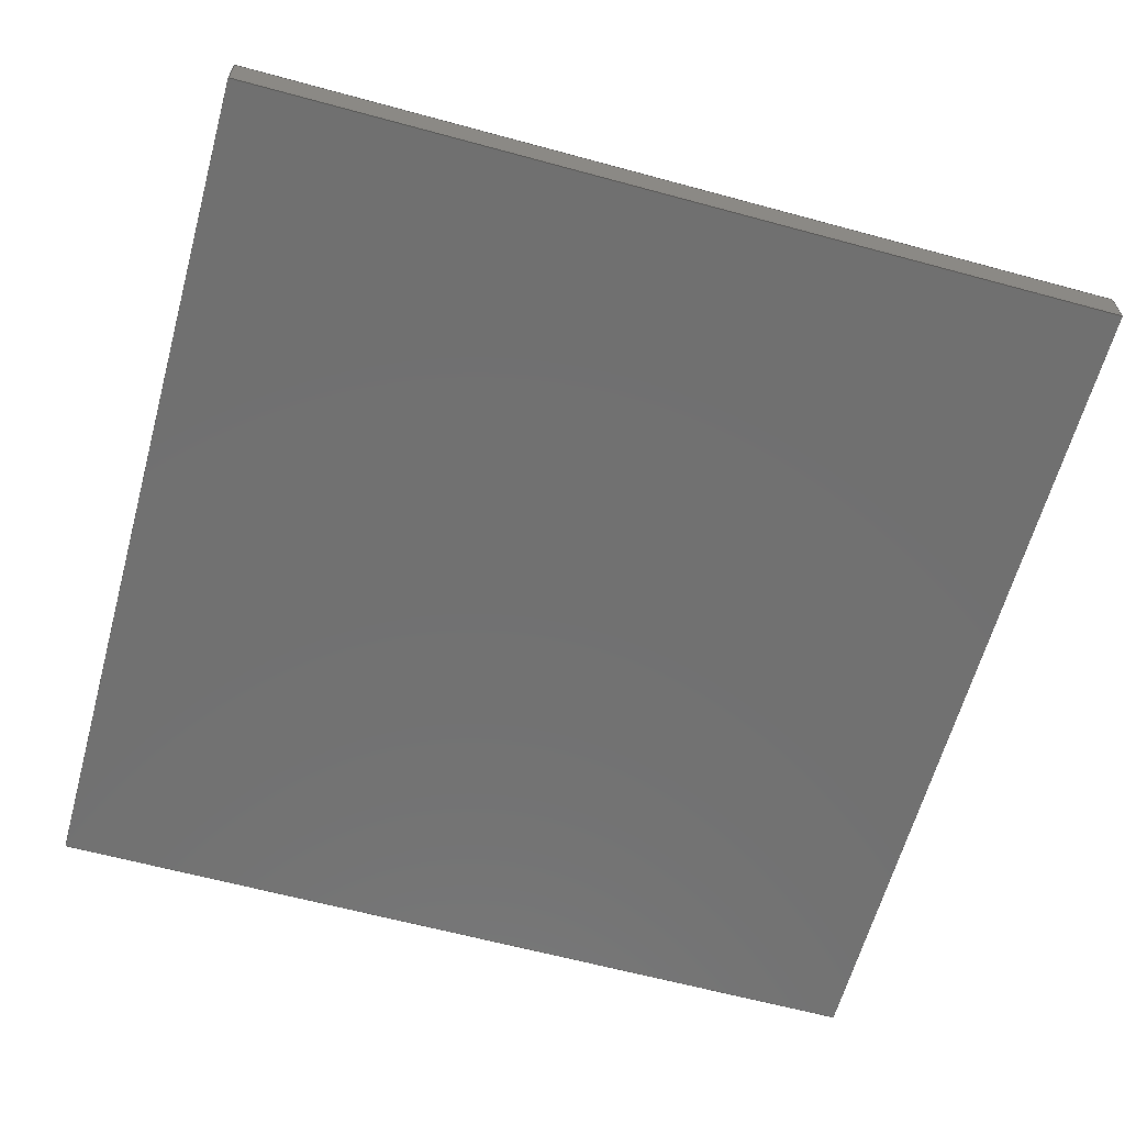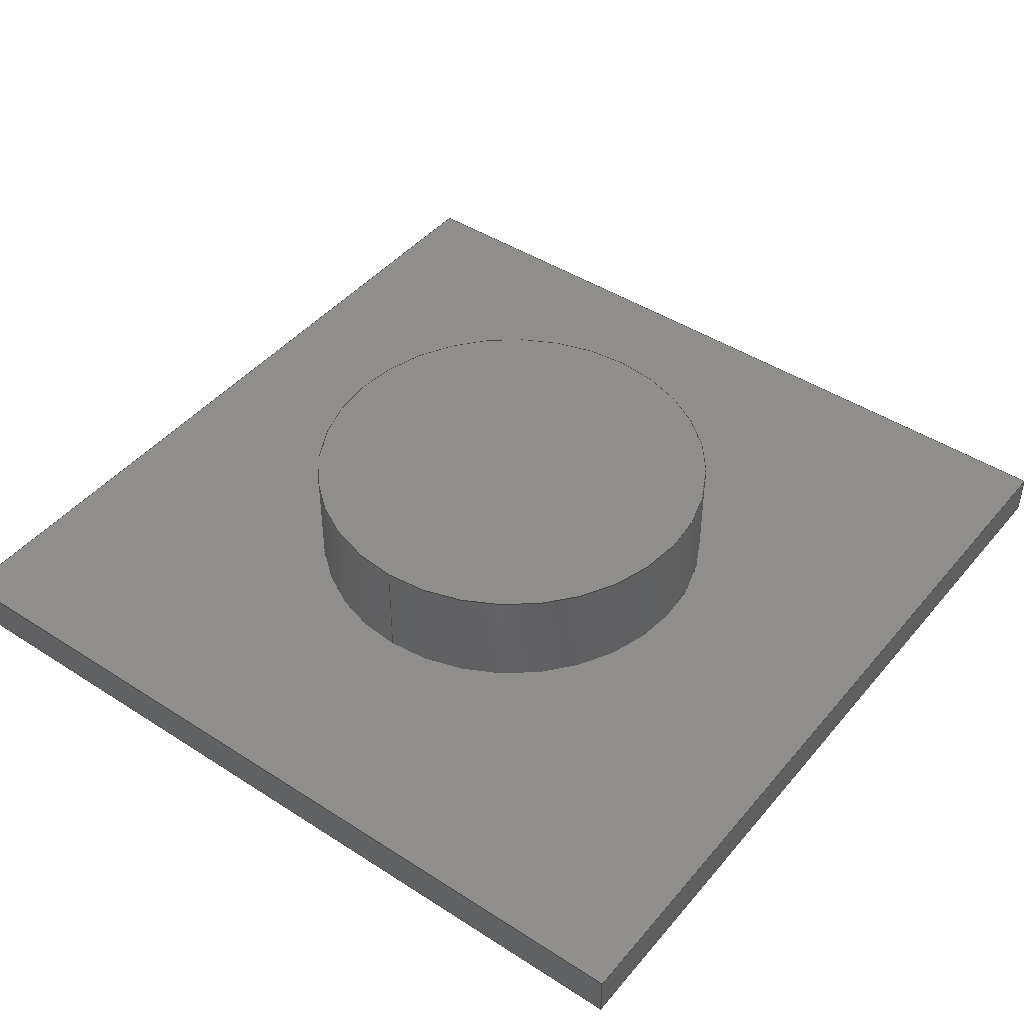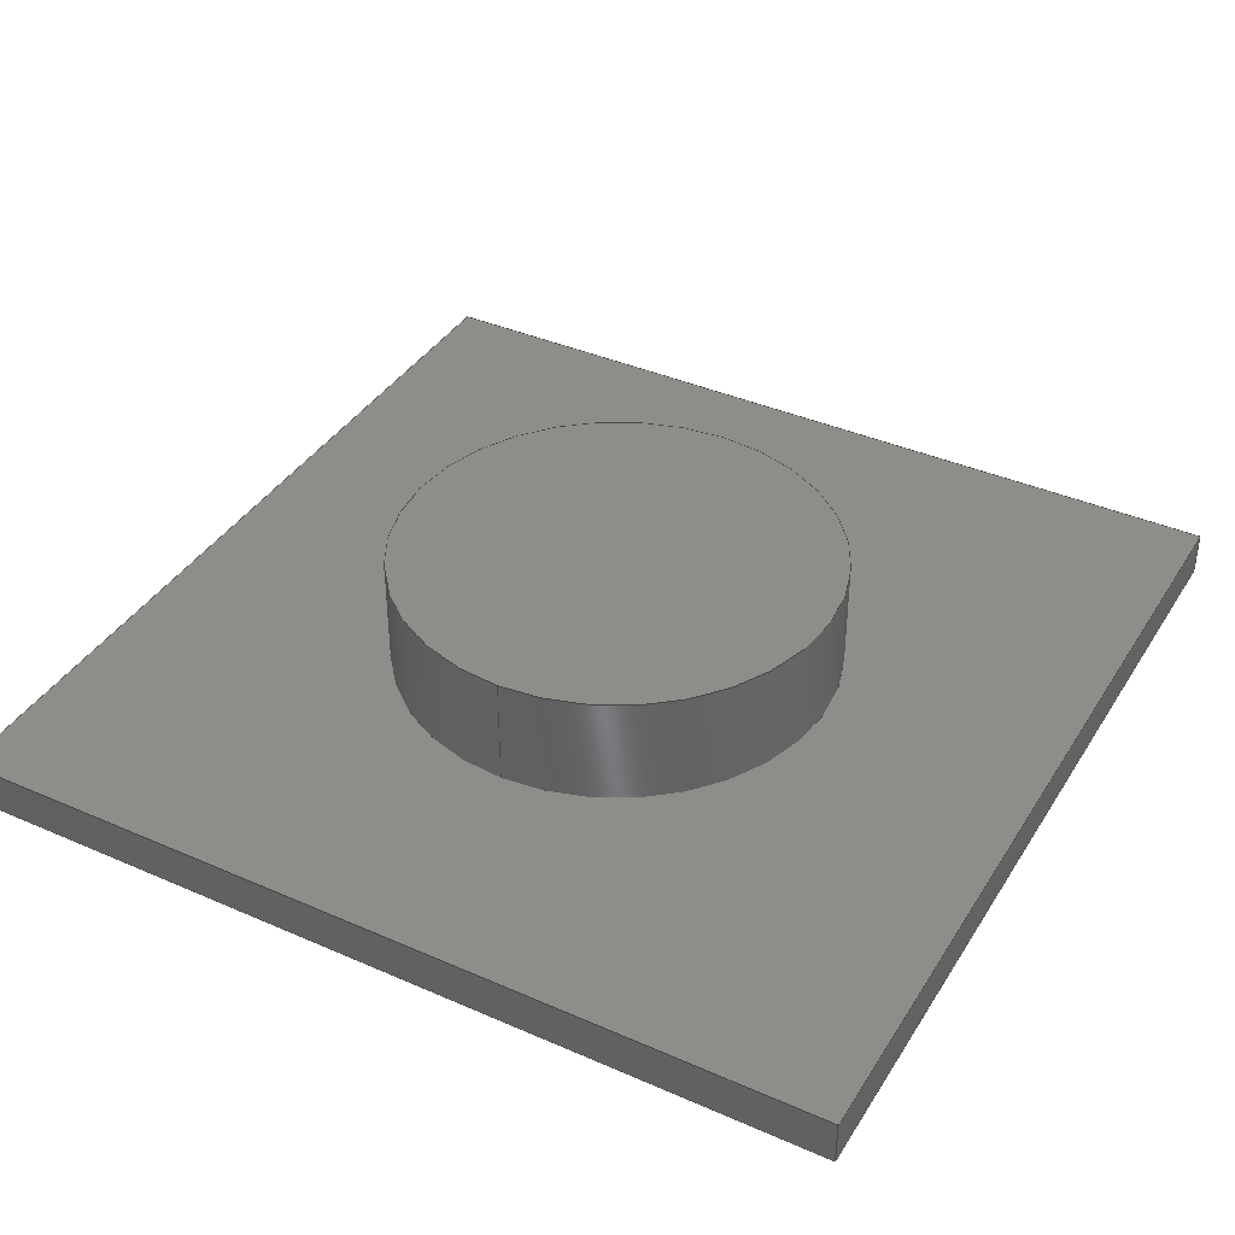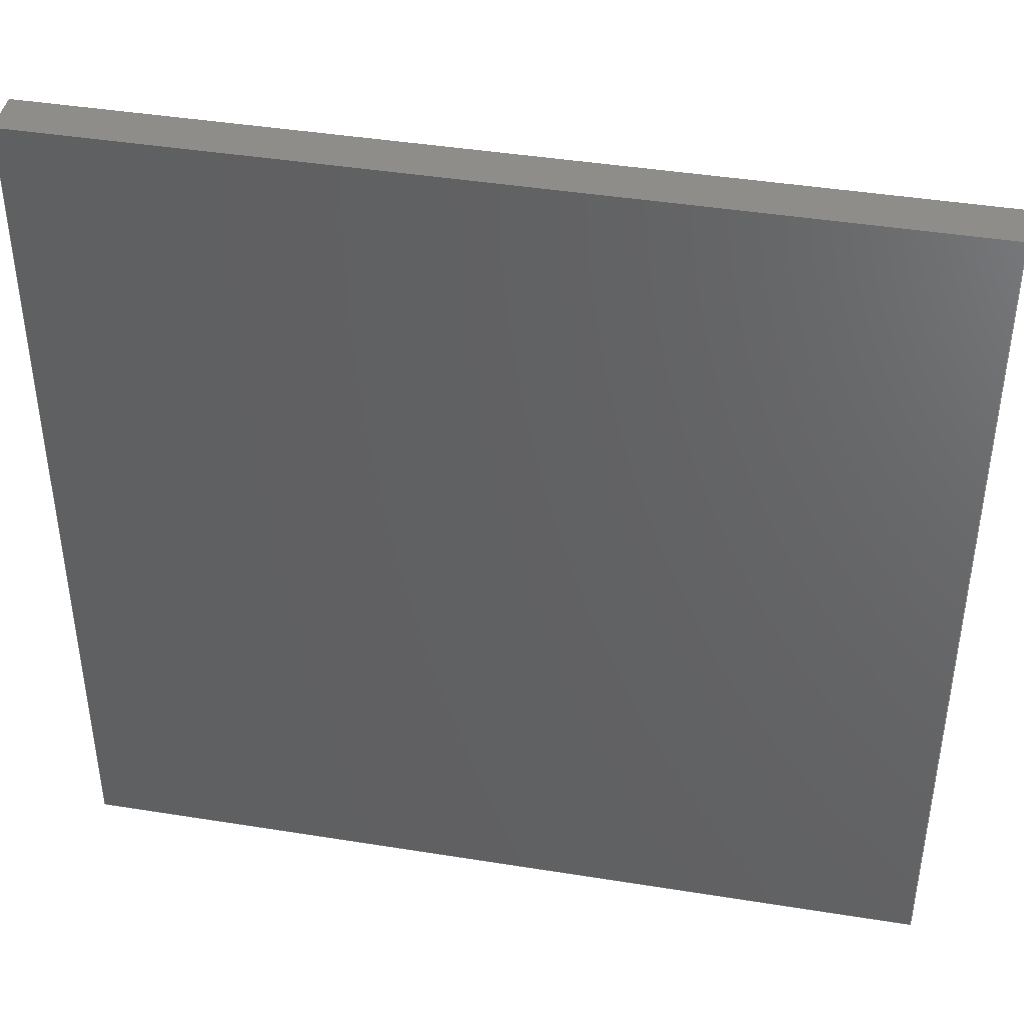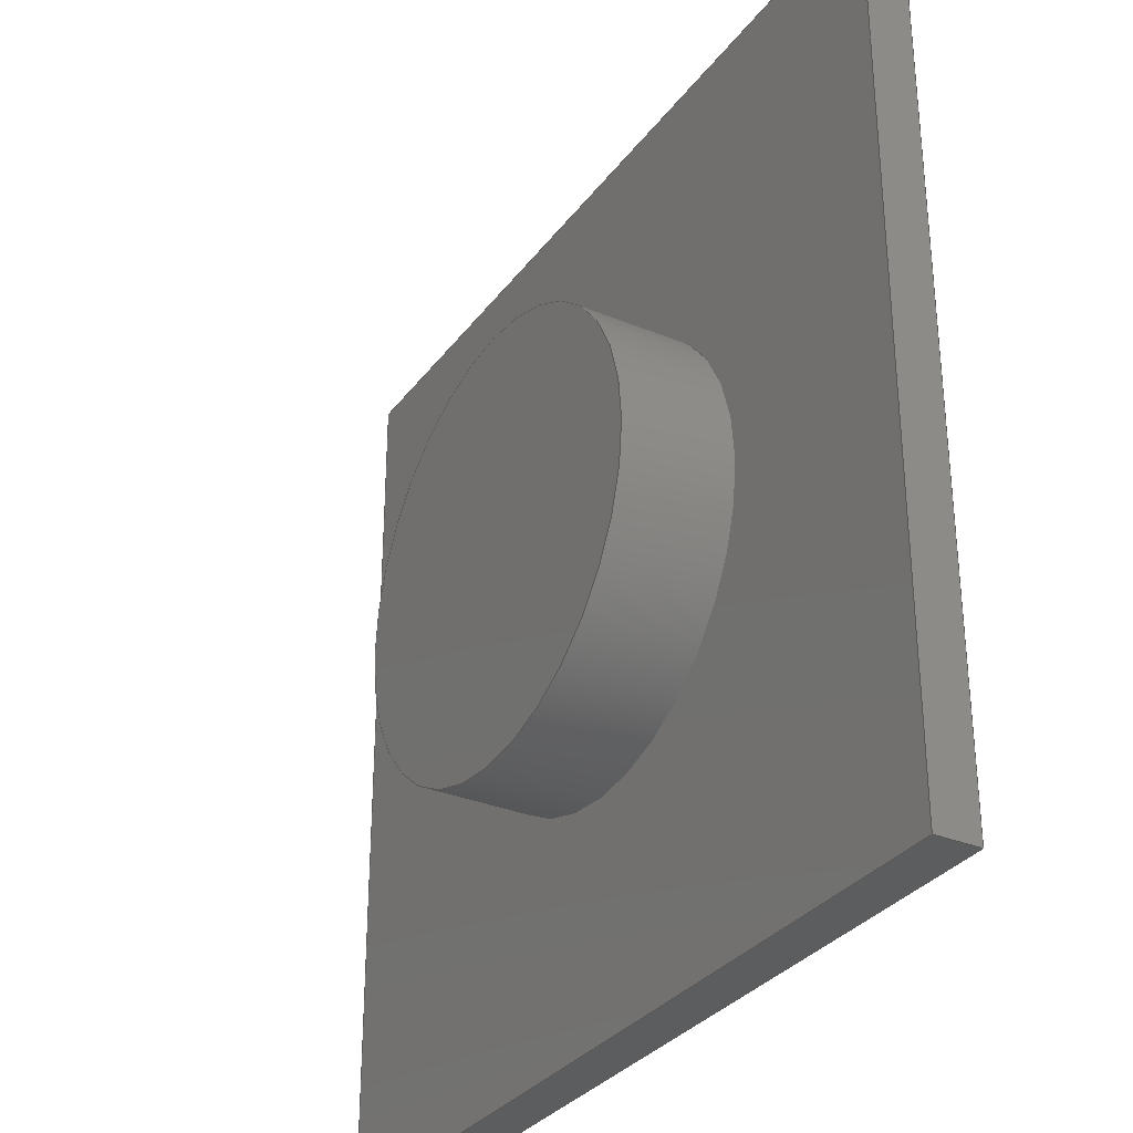
<metadata>
{"format":"step","ext":"stp","renderer":"f3d","projection":"perspective","resolution":1024,"background":"white","views":[{"elev":-62.8,"azim":74.6,"up":"+Y"},{"elev":44.3,"azim":127.0,"up":"+Y"},{"elev":38.7,"azim":118.8,"up":"+Y"},{"elev":42.3,"azim":10.9,"up":"+Z"},{"elev":-31.7,"azim":-120.3,"up":"+Z"}]}
</metadata>
<code>
ISO-10303-21;
DATA;
#1=MECHANICAL_DESIGN_GEOMETRIC_PRESENTATION_REPRESENTATION('',(#4),#228);
#2=SHAPE_REPRESENTATION_RELATIONSHIP('SRR','None',#235,#3);
#3=ADVANCED_BREP_SHAPE_REPRESENTATION('',(#5),#227);
#4=STYLED_ITEM('',(#244),#5);
#5=MANIFOLD_SOLID_BREP('Solid1',#123);
#6=FACE_BOUND('',#29,.T.);
#7=PLANE('',#149);
#8=PLANE('',#150);
#9=PLANE('',#151);
#10=PLANE('',#152);
#11=PLANE('',#153);
#12=PLANE('',#154);
#13=PLANE('',#155);
#14=FACE_OUTER_BOUND('',#22,.T.);
#15=FACE_OUTER_BOUND('',#23,.T.);
#16=FACE_OUTER_BOUND('',#24,.T.);
#17=FACE_OUTER_BOUND('',#25,.T.);
#18=FACE_OUTER_BOUND('',#26,.T.);
#19=FACE_OUTER_BOUND('',#27,.T.);
#20=FACE_OUTER_BOUND('',#28,.T.);
#21=FACE_OUTER_BOUND('',#30,.T.);
#22=EDGE_LOOP('',(#84,#85,#86,#87));
#23=EDGE_LOOP('',(#88));
#24=EDGE_LOOP('',(#89,#90,#91,#92));
#25=EDGE_LOOP('',(#93,#94,#95,#96));
#26=EDGE_LOOP('',(#97,#98,#99,#100));
#27=EDGE_LOOP('',(#101,#102,#103,#104));
#28=EDGE_LOOP('',(#105,#106,#107,#108));
#29=EDGE_LOOP('',(#109));
#30=EDGE_LOOP('',(#110,#111,#112,#113));
#31=LINE('',#196,#44);
#32=LINE('',#202,#45);
#33=LINE('',#204,#46);
#34=LINE('',#206,#47);
#35=LINE('',#207,#48);
#36=LINE('',#210,#49);
#37=LINE('',#212,#50);
#38=LINE('',#213,#51);
#39=LINE('',#216,#52);
#40=LINE('',#218,#53);
#41=LINE('',#219,#54);
#42=LINE('',#221,#55);
#43=LINE('',#222,#56);
#44=VECTOR('',#162,10);
#45=VECTOR('',#169,10);
#46=VECTOR('',#170,10);
#47=VECTOR('',#171,10);
#48=VECTOR('',#172,10);
#49=VECTOR('',#175,10);
#50=VECTOR('',#176,10);
#51=VECTOR('',#177,10);
#52=VECTOR('',#180,10);
#53=VECTOR('',#181,10);
#54=VECTOR('',#182,10);
#55=VECTOR('',#185,10);
#56=VECTOR('',#186,10);
#57=CIRCLE('',#147,10);
#58=CIRCLE('',#148,10);
#59=VERTEX_POINT('',#193);
#60=VERTEX_POINT('',#195);
#61=VERTEX_POINT('',#200);
#62=VERTEX_POINT('',#201);
#63=VERTEX_POINT('',#203);
#64=VERTEX_POINT('',#205);
#65=VERTEX_POINT('',#209);
#66=VERTEX_POINT('',#211);
#67=VERTEX_POINT('',#215);
#68=VERTEX_POINT('',#217);
#69=EDGE_CURVE('',#59,#59,#57,.T.);
#70=EDGE_CURVE('',#59,#60,#31,.T.);
#71=EDGE_CURVE('',#60,#60,#58,.T.);
#72=EDGE_CURVE('',#61,#62,#32,.T.);
#73=EDGE_CURVE('',#61,#63,#33,.T.);
#74=EDGE_CURVE('',#64,#63,#34,.T.);
#75=EDGE_CURVE('',#62,#64,#35,.T.);
#76=EDGE_CURVE('',#62,#65,#36,.T.);
#77=EDGE_CURVE('',#66,#64,#37,.T.);
#78=EDGE_CURVE('',#65,#66,#38,.T.);
#79=EDGE_CURVE('',#65,#67,#39,.T.);
#80=EDGE_CURVE('',#68,#66,#40,.T.);
#81=EDGE_CURVE('',#67,#68,#41,.T.);
#82=EDGE_CURVE('',#67,#61,#42,.T.);
#83=EDGE_CURVE('',#63,#68,#43,.T.);
#84=ORIENTED_EDGE('',*,*,#69,.F.);
#85=ORIENTED_EDGE('',*,*,#70,.T.);
#86=ORIENTED_EDGE('',*,*,#71,.F.);
#87=ORIENTED_EDGE('',*,*,#70,.F.);
#88=ORIENTED_EDGE('',*,*,#69,.T.);
#89=ORIENTED_EDGE('',*,*,#72,.F.);
#90=ORIENTED_EDGE('',*,*,#73,.T.);
#91=ORIENTED_EDGE('',*,*,#74,.F.);
#92=ORIENTED_EDGE('',*,*,#75,.F.);
#93=ORIENTED_EDGE('',*,*,#76,.F.);
#94=ORIENTED_EDGE('',*,*,#75,.T.);
#95=ORIENTED_EDGE('',*,*,#77,.F.);
#96=ORIENTED_EDGE('',*,*,#78,.F.);
#97=ORIENTED_EDGE('',*,*,#79,.F.);
#98=ORIENTED_EDGE('',*,*,#78,.T.);
#99=ORIENTED_EDGE('',*,*,#80,.F.);
#100=ORIENTED_EDGE('',*,*,#81,.F.);
#101=ORIENTED_EDGE('',*,*,#82,.F.);
#102=ORIENTED_EDGE('',*,*,#81,.T.);
#103=ORIENTED_EDGE('',*,*,#83,.F.);
#104=ORIENTED_EDGE('',*,*,#73,.F.);
#105=ORIENTED_EDGE('',*,*,#82,.T.);
#106=ORIENTED_EDGE('',*,*,#72,.T.);
#107=ORIENTED_EDGE('',*,*,#76,.T.);
#108=ORIENTED_EDGE('',*,*,#79,.T.);
#109=ORIENTED_EDGE('',*,*,#71,.T.);
#110=ORIENTED_EDGE('',*,*,#83,.T.);
#111=ORIENTED_EDGE('',*,*,#80,.T.);
#112=ORIENTED_EDGE('',*,*,#77,.T.);
#113=ORIENTED_EDGE('',*,*,#74,.T.);
#114=CYLINDRICAL_SURFACE('',#146,10);
#115=ADVANCED_FACE('',(#14),#114,.T.);
#116=ADVANCED_FACE('',(#15),#7,.T.);
#117=ADVANCED_FACE('',(#16),#8,.T.);
#118=ADVANCED_FACE('',(#17),#9,.T.);
#119=ADVANCED_FACE('',(#18),#10,.T.);
#120=ADVANCED_FACE('',(#19),#11,.T.);
#121=ADVANCED_FACE('',(#20,#6),#12,.T.);
#122=ADVANCED_FACE('',(#21),#13,.T.);
#123=CLOSED_SHELL('',(#115,#116,#117,#118,#119,#120,#121,#122));
#124=DERIVED_UNIT_ELEMENT(#127,1);
#125=DERIVED_UNIT_ELEMENT(#230,-3);
#126=DIMENSIONAL_EXPONENTS(1,0,0,0,0,0,0);
#127=(
CONVERSION_BASED_UNIT('gram',#129)
MASS_UNIT()
NAMED_UNIT(#126)
);
#128=(
MASS_UNIT()
NAMED_UNIT(*)
SI_UNIT(.KILO.,.GRAM.)
);
#129=MASS_MEASURE_WITH_UNIT(MASS_MEASURE(0.001),#128);
#130=DERIVED_UNIT((#124,#125));
#131=MEASURE_REPRESENTATION_ITEM('density measure',
POSITIVE_RATIO_MEASURE(1),#130);
#132=PROPERTY_DEFINITION_REPRESENTATION(#137,#134);
#133=PROPERTY_DEFINITION_REPRESENTATION(#138,#135);
#134=REPRESENTATION('material name',(#136),#227);
#135=REPRESENTATION('density',(#131),#227);
#136=DESCRIPTIVE_REPRESENTATION_ITEM('Generic','Generic');
#137=PROPERTY_DEFINITION('material property','material name',#237);
#138=PROPERTY_DEFINITION('material property','density of part',#237);
#139=DATE_TIME_ROLE('creation_date');
#140=APPLIED_DATE_AND_TIME_ASSIGNMENT(#141,#139,(#237));
#141=DATE_AND_TIME(#142,#143);
#142=CALENDAR_DATE(2023,4,10);
#143=LOCAL_TIME(0,0,0,#144);
#144=COORDINATED_UNIVERSAL_TIME_OFFSET(0,0,.BEHIND.);
#145=AXIS2_PLACEMENT_3D('placement',#191,#156,#157);
#146=AXIS2_PLACEMENT_3D('',#192,#158,#159);
#147=AXIS2_PLACEMENT_3D('',#194,#160,#161);
#148=AXIS2_PLACEMENT_3D('',#197,#163,#164);
#149=AXIS2_PLACEMENT_3D('',#198,#165,#166);
#150=AXIS2_PLACEMENT_3D('',#199,#167,#168);
#151=AXIS2_PLACEMENT_3D('',#208,#173,#174);
#152=AXIS2_PLACEMENT_3D('',#214,#178,#179);
#153=AXIS2_PLACEMENT_3D('',#220,#183,#184);
#154=AXIS2_PLACEMENT_3D('',#223,#187,#188);
#155=AXIS2_PLACEMENT_3D('',#224,#189,#190);
#156=DIRECTION('axis',(0,0,1));
#157=DIRECTION('refdir',(1,0,0));
#158=DIRECTION('center_axis',(0,1,0));
#159=DIRECTION('ref_axis',(-1,0,0));
#160=DIRECTION('center_axis',(0,1,0));
#161=DIRECTION('ref_axis',(-1,0,0));
#162=DIRECTION('',(0,-1,0));
#163=DIRECTION('center_axis',(0,-1,0));
#164=DIRECTION('ref_axis',(-1,0,0));
#165=DIRECTION('center_axis',(0,1,0));
#166=DIRECTION('ref_axis',(0,0,1));
#167=DIRECTION('center_axis',(0,0,-1));
#168=DIRECTION('ref_axis',(1,0,0));
#169=DIRECTION('',(-1,0,0));
#170=DIRECTION('',(0,-1,0));
#171=DIRECTION('',(1,0,0));
#172=DIRECTION('',(0,-1,0));
#173=DIRECTION('center_axis',(-1,0,0));
#174=DIRECTION('ref_axis',(0,0,-1));
#175=DIRECTION('',(0,0,1));
#176=DIRECTION('',(0,0,-1));
#177=DIRECTION('',(0,-1,0));
#178=DIRECTION('center_axis',(0,0,1));
#179=DIRECTION('ref_axis',(-1,0,0));
#180=DIRECTION('',(1,0,0));
#181=DIRECTION('',(-1,0,0));
#182=DIRECTION('',(0,-1,0));
#183=DIRECTION('center_axis',(1,0,0));
#184=DIRECTION('ref_axis',(0,0,1));
#185=DIRECTION('',(0,0,-1));
#186=DIRECTION('',(0,0,1));
#187=DIRECTION('center_axis',(0,1,0));
#188=DIRECTION('ref_axis',(0,0,1));
#189=DIRECTION('center_axis',(0,-1,0));
#190=DIRECTION('ref_axis',(0,0,-1));
#191=CARTESIAN_POINT('',(0,0,0));
#192=CARTESIAN_POINT('Origin',(0,0,0));
#193=CARTESIAN_POINT('',(10,5,-1.225e-15));
#194=CARTESIAN_POINT('Origin',(0,5,0));
#195=CARTESIAN_POINT('',(10,0,-1.225e-15));
#196=CARTESIAN_POINT('',(10,0,-1.225e-15));
#197=CARTESIAN_POINT('Origin',(0,0,0));
#198=CARTESIAN_POINT('Origin',(0,5,0));
#199=CARTESIAN_POINT('Origin',(-20,0,-20));
#200=CARTESIAN_POINT('',(20,0,-20));
#201=CARTESIAN_POINT('',(-20,0,-20));
#202=CARTESIAN_POINT('',(20,0,-20));
#203=CARTESIAN_POINT('',(20,-2,-20));
#204=CARTESIAN_POINT('',(20,0,-20));
#205=CARTESIAN_POINT('',(-20,-2,-20));
#206=CARTESIAN_POINT('',(20,-2,-20));
#207=CARTESIAN_POINT('',(-20,0,-20));
#208=CARTESIAN_POINT('Origin',(-20,0,20));
#209=CARTESIAN_POINT('',(-20,0,20));
#210=CARTESIAN_POINT('',(-20,0,-20));
#211=CARTESIAN_POINT('',(-20,-2,20));
#212=CARTESIAN_POINT('',(-20,-2,-20));
#213=CARTESIAN_POINT('',(-20,0,20));
#214=CARTESIAN_POINT('Origin',(20,0,20));
#215=CARTESIAN_POINT('',(20,0,20));
#216=CARTESIAN_POINT('',(-20,0,20));
#217=CARTESIAN_POINT('',(20,-2,20));
#218=CARTESIAN_POINT('',(-20,-2,20));
#219=CARTESIAN_POINT('',(20,0,20));
#220=CARTESIAN_POINT('Origin',(20,0,-20));
#221=CARTESIAN_POINT('',(20,0,20));
#222=CARTESIAN_POINT('',(20,-2,20));
#223=CARTESIAN_POINT('Origin',(0,0,0));
#224=CARTESIAN_POINT('Origin',(0,-2,0));
#225=UNCERTAINTY_MEASURE_WITH_UNIT(LENGTH_MEASURE(0.01),#229,
'DISTANCE_ACCURACY_VALUE',
'Maximum model space distance between geometric entities at asserted c
onnectivities');
#226=UNCERTAINTY_MEASURE_WITH_UNIT(LENGTH_MEASURE(0.01),#229,
'DISTANCE_ACCURACY_VALUE',
'Maximum model space distance between geometric entities at asserted c
onnectivities');
#227=(
GEOMETRIC_REPRESENTATION_CONTEXT(3)
GLOBAL_UNCERTAINTY_ASSIGNED_CONTEXT((#225))
GLOBAL_UNIT_ASSIGNED_CONTEXT((#229,#231,#232))
REPRESENTATION_CONTEXT('','3D')
);
#228=(
GEOMETRIC_REPRESENTATION_CONTEXT(3)
GLOBAL_UNCERTAINTY_ASSIGNED_CONTEXT((#226))
GLOBAL_UNIT_ASSIGNED_CONTEXT((#229,#231,#232))
REPRESENTATION_CONTEXT('','3D')
);
#229=(
LENGTH_UNIT()
NAMED_UNIT(*)
SI_UNIT(.MILLI.,.METRE.)
);
#230=(
LENGTH_UNIT()
NAMED_UNIT(*)
SI_UNIT(.CENTI.,.METRE.)
);
#231=(
NAMED_UNIT(*)
PLANE_ANGLE_UNIT()
SI_UNIT($,.RADIAN.)
);
#232=(
NAMED_UNIT(*)
SI_UNIT($,.STERADIAN.)
SOLID_ANGLE_UNIT()
);
#233=SHAPE_DEFINITION_REPRESENTATION(#234,#235);
#234=PRODUCT_DEFINITION_SHAPE('',$,#237);
#235=SHAPE_REPRESENTATION('',(#145),#227);
#236=PRODUCT_DEFINITION_CONTEXT('part definition',#241,'design');
#237=PRODUCT_DEFINITION('ArduCam','ArduCam',#238,#236);
#238=PRODUCT_DEFINITION_FORMATION('',$,#243);
#239=PRODUCT_RELATED_PRODUCT_CATEGORY('ArduCam','ArduCam',(#243));
#240=APPLICATION_PROTOCOL_DEFINITION('international standard',
'automotive_design',2009,#241);
#241=APPLICATION_CONTEXT(
'Core Data for Automotive Mechanical Design Process');
#242=PRODUCT_CONTEXT('part definition',#241,'mechanical');
#243=PRODUCT('ArduCam','ArduCam',$,(#242));
#244=PRESENTATION_STYLE_ASSIGNMENT((#245));
#245=SURFACE_STYLE_USAGE(.BOTH.,#248);
#246=SURFACE_STYLE_RENDERING_WITH_PROPERTIES($,#252,(#247));
#247=SURFACE_STYLE_TRANSPARENT(0);
#248=SURFACE_SIDE_STYLE('',(#249,#246));
#249=SURFACE_STYLE_FILL_AREA(#250);
#250=FILL_AREA_STYLE('',(#251));
#251=FILL_AREA_STYLE_COLOUR('',#252);
#252=COLOUR_RGB('',0.2196,0.2196,0.2196);
ENDSEC;
END-ISO-10303-21;

</code>
